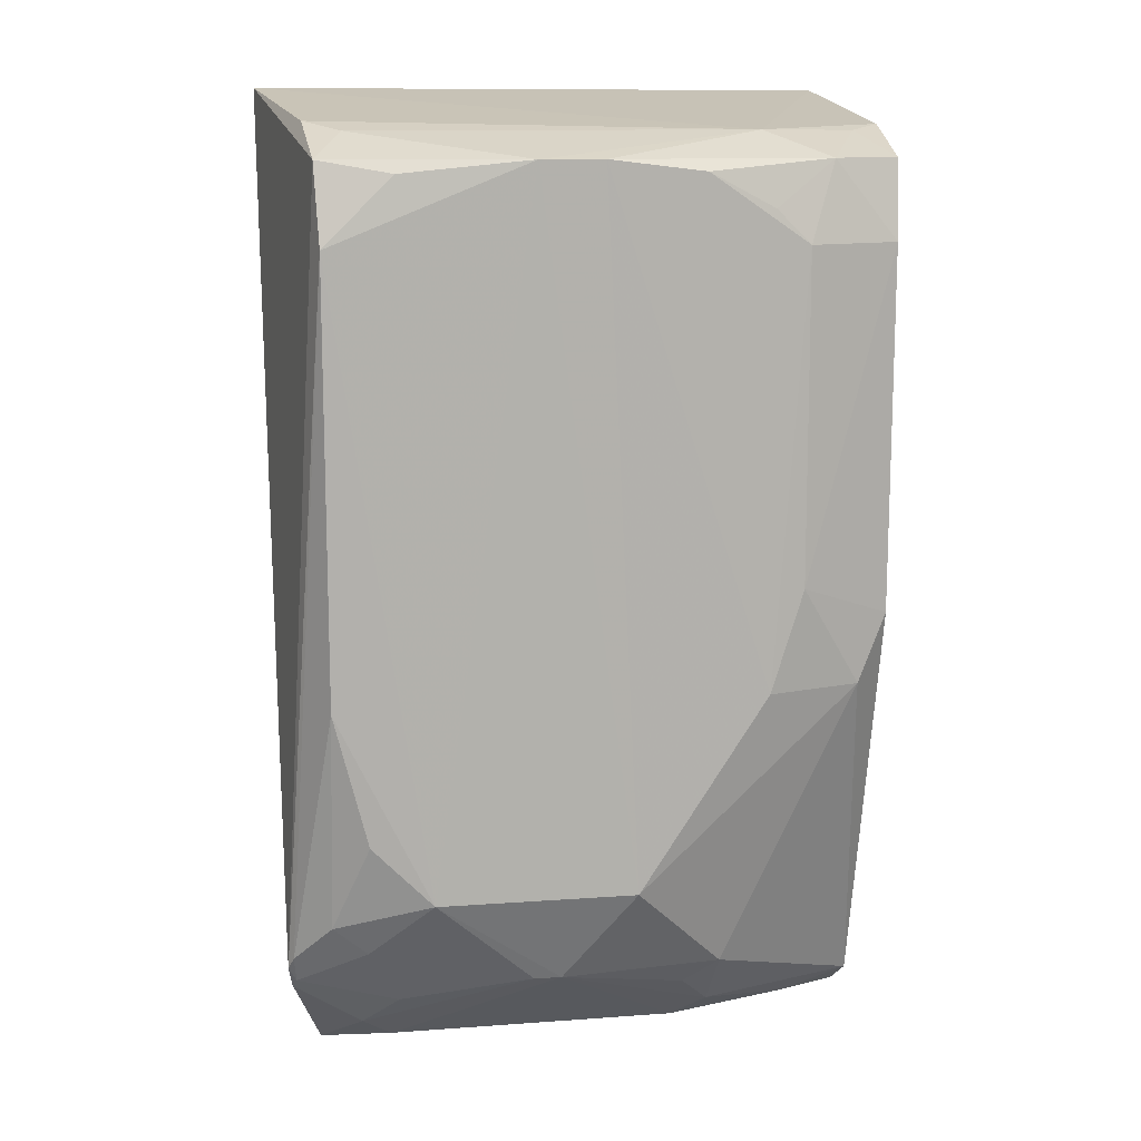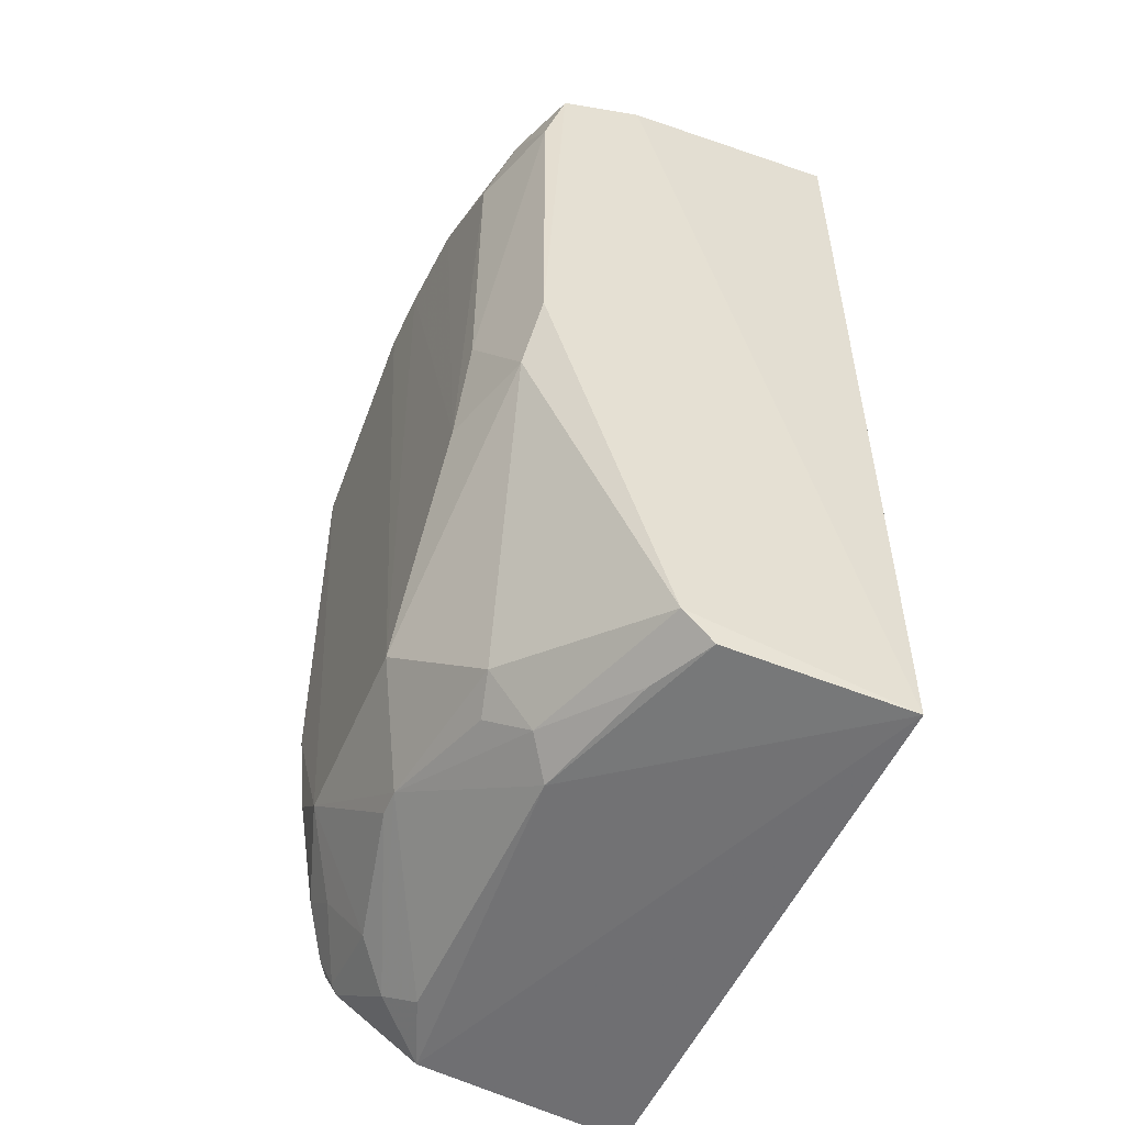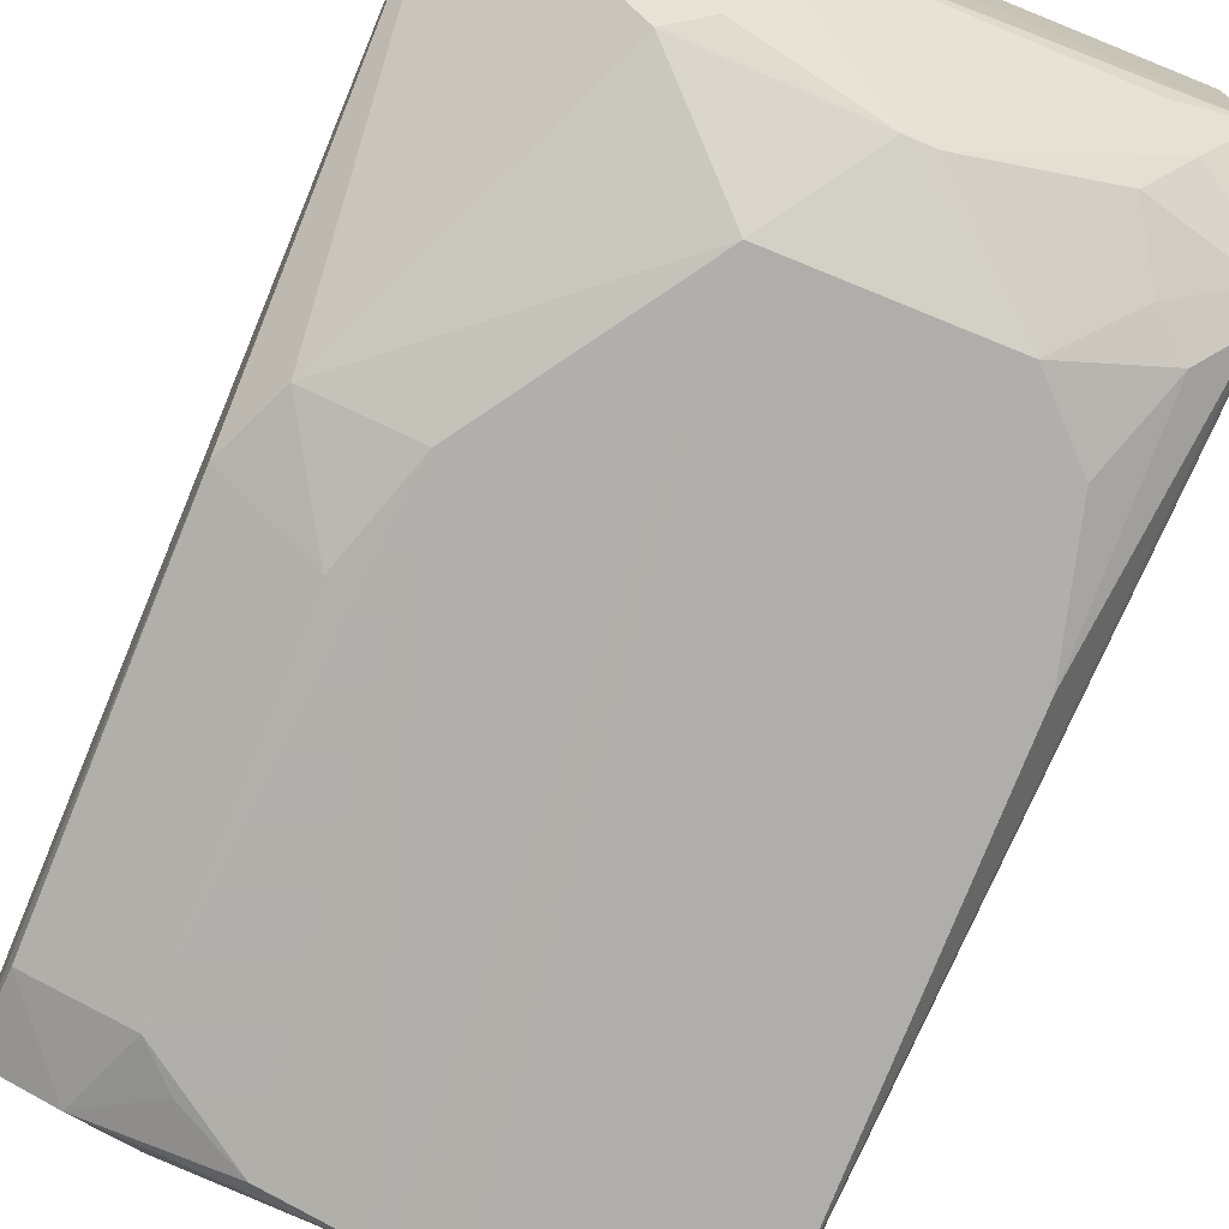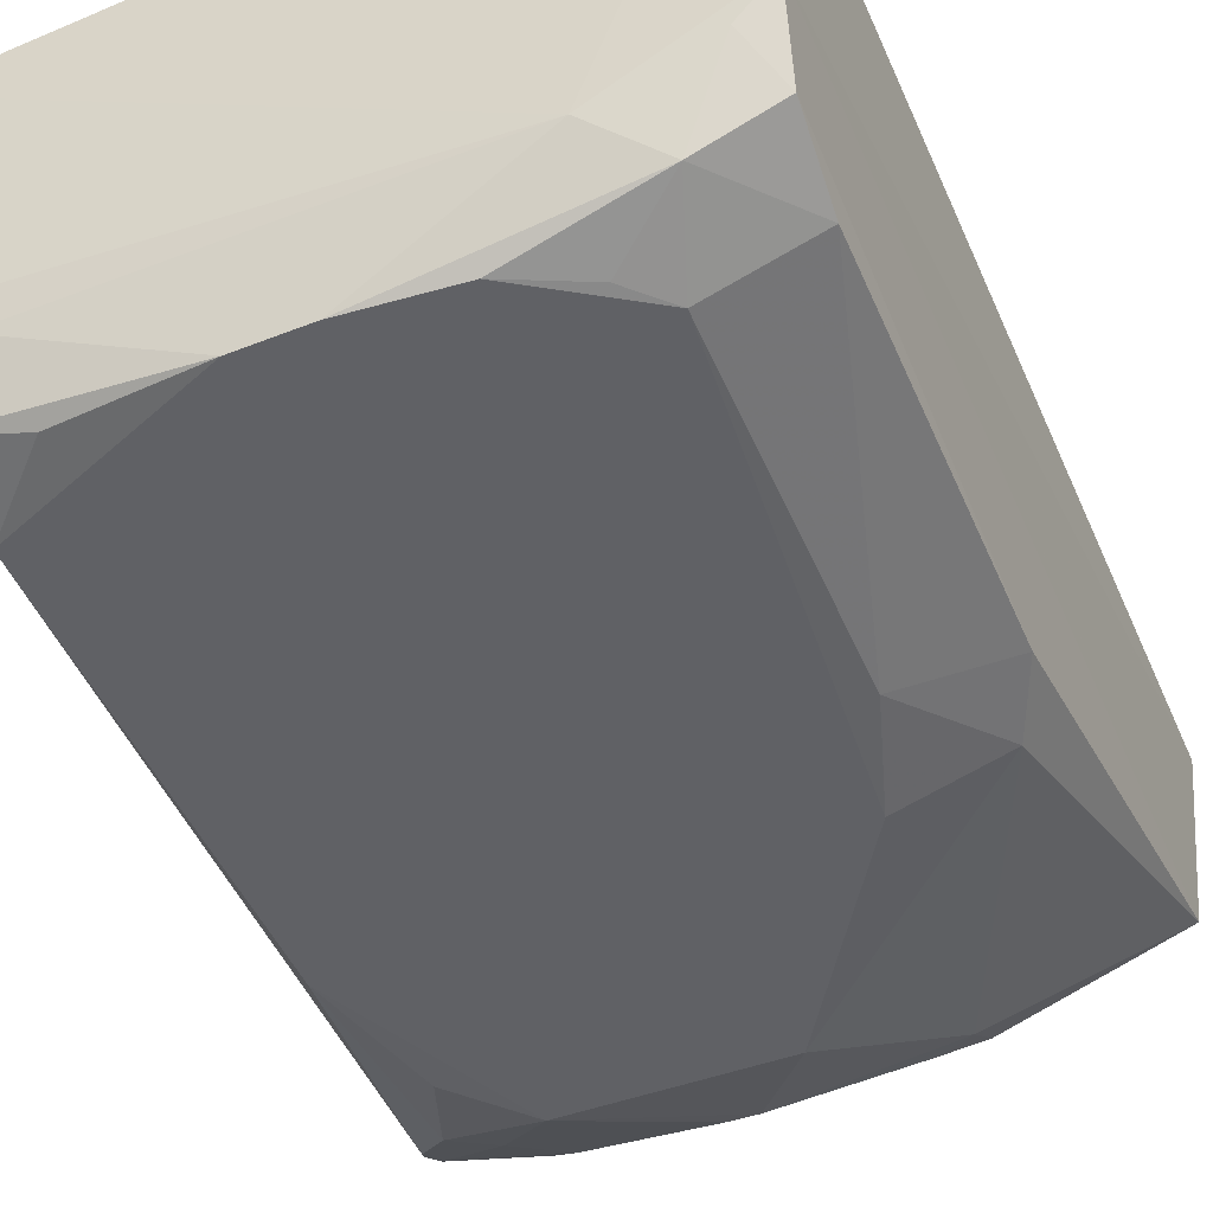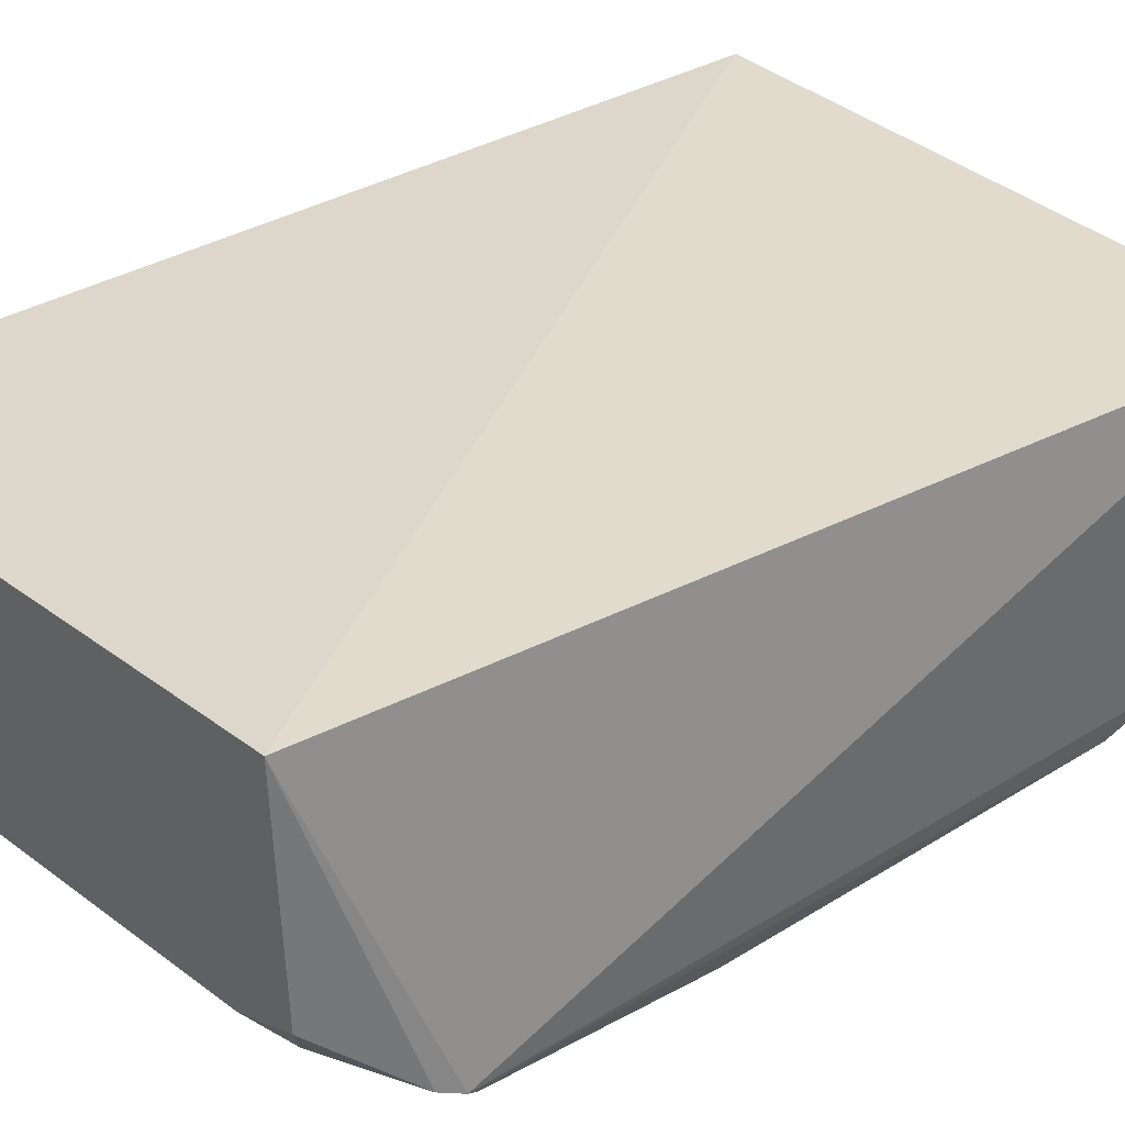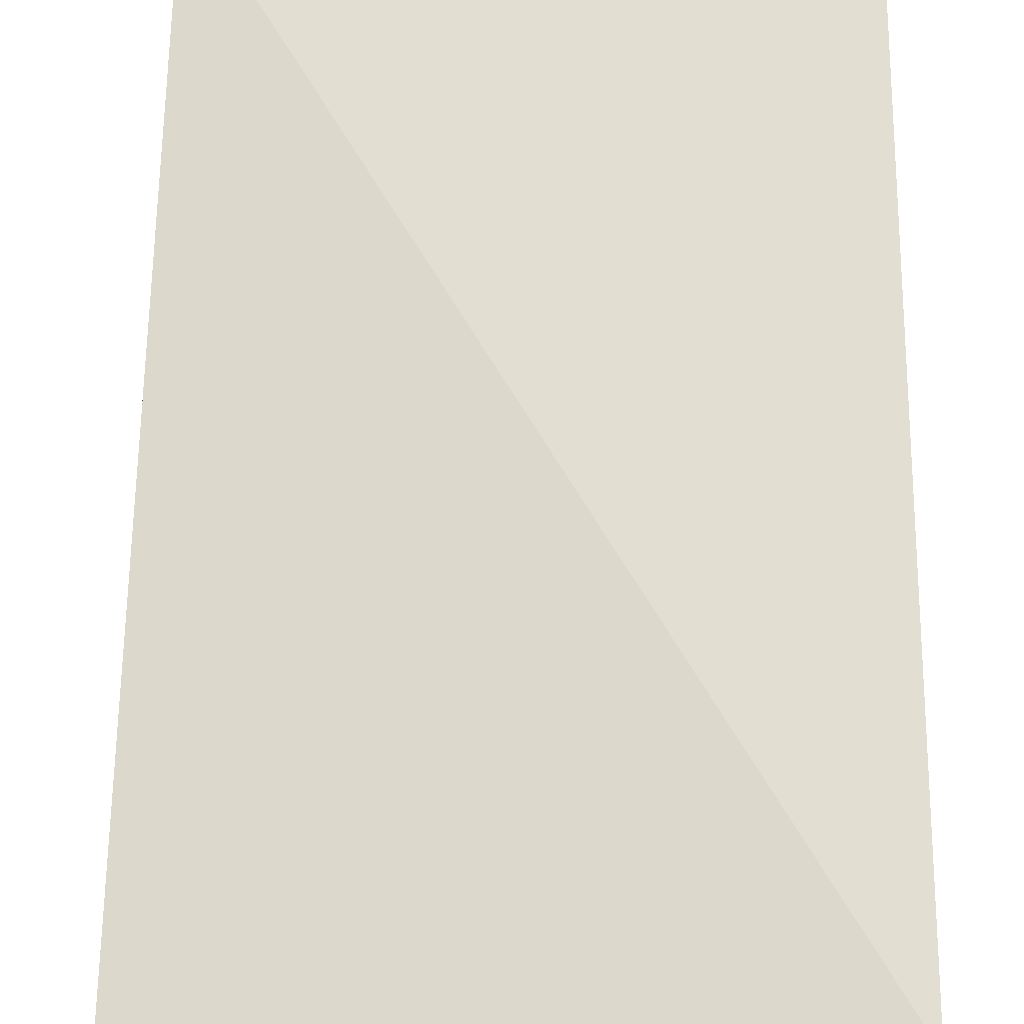
<metadata>
{"format":"obj","ext":"obj","renderer":"f3d","projection":"perspective","resolution":1024,"background":"white","views":[{"elev":11.2,"azim":-11.2,"up":"+Z"},{"elev":-53.5,"azim":66.0,"up":"+Z"},{"elev":-78.0,"azim":157.9,"up":"+Y"},{"elev":-48.9,"azim":23.0,"up":"+Y"},{"elev":30.7,"azim":-132.7,"up":"+Y"},{"elev":68.2,"azim":0.0,"up":"+Y"}]}
</metadata>
<code>
v 0.2158 -0.3723 0.05803
v 0.2603 -0.3035 -0.2883
v 0.2636 -0.2075 0.1231
v -0.004773 -0.2303 0.1233
v -0.004336 -0.3469 -0.2488
v 0.007635 -0.2093 -0.3083
v 0.2025 -0.3401 0.1051
v 0.2605 -0.3487 0.09359
v 0.1428 -0.3759 -0.2197
v 0.009764 -0.3647 0.09351
v 0.265 -0.2093 -0.3075
v -0.006557 -0.3431 -0.2544
v 0.2576 -0.3575 -0.1033
v 0.2634 -0.3105 0.1074
v 0.008694 -0.3248 0.1087
v 0.1279 -0.3752 0.09351
v 0.01178 -0.373 -0.1336
v 0.01006 -0.3049 -0.3025
v 0.09991 -0.3573 -0.2618
v 0.2582 -0.3583 0.0582
v 0.2441 -0.3615 -0.1338
v 0.2478 -0.3247 0.1048
v 0.2291 -0.3608 0.09351
v 0.02389 -0.3397 0.1048
v 0.2006 -0.3743 -0.1337
v 0.05432 -0.3743 -0.2197
v 0.01107 -0.3739 0.058
v 0.1712 -0.3177 -0.2994
v -0.004442 -0.338 -0.2647
v 0.2155 -0.3731 -0.08815
v 0.1865 -0.3483 -0.2628
v 0.1709 -0.3738 0.08841
v 0.09947 -0.3757 0.09351
v 0.02709 -0.3723 -0.1927
v 0.1122 -0.3577 -0.2619
v 0.2583 -0.2889 -0.2993
v 0.04103 -0.3173 -0.2988
v -0.002937 -0.3411 -0.261
v 0.1855 -0.3289 -0.2882
v 0.2006 -0.3719 0.07307
v 0.04169 -0.3724 0.08791
v 0.01154 -0.359 -0.2321
v 0.02687 -0.3281 -0.2876
v 0.042 -0.3433 -0.2725
v 0.2295 -0.3023 -0.2982
v 0.1703 -0.3441 -0.2731
v 0.02741 -0.3559 -0.2457
f 6 4 3
f 7 3 4
f 11 6 3
f 12 4 6
f 12 10 4
f 13 2 8
f 14 3 7
f 14 11 3
f 14 8 2
f 14 2 11
f 15 7 4
f 15 4 10
f 18 6 11
f 20 13 8
f 21 2 13
f 22 14 7
f 22 8 14
f 23 7 16
f 23 22 7
f 23 8 22
f 23 20 8
f 23 1 20
f 24 15 10
f 24 7 15
f 25 16 9
f 25 9 21
f 27 10 12
f 27 12 5
f 27 5 17
f 27 17 26
f 28 18 11
f 29 12 6
f 29 6 18
f 30 20 1
f 30 13 20
f 30 21 13
f 30 25 21
f 30 1 25
f 31 21 9
f 31 2 21
f 32 23 16
f 32 25 1
f 32 16 25
f 33 24 10
f 33 16 7
f 33 7 24
f 33 9 16
f 33 27 26
f 33 26 9
f 34 26 17
f 35 26 19
f 35 9 26
f 35 31 9
f 36 28 11
f 36 11 2
f 37 18 28
f 37 28 35
f 38 5 12
f 38 12 29
f 39 2 31
f 39 35 28
f 40 32 1
f 40 1 23
f 40 23 32
f 41 33 10
f 41 10 27
f 41 27 33
f 42 34 17
f 42 17 5
f 42 26 34
f 43 29 18
f 43 18 37
f 43 37 35
f 43 35 19
f 44 19 26
f 44 43 19
f 44 38 29
f 44 29 43
f 45 36 2
f 45 2 39
f 45 39 28
f 45 28 36
f 46 39 31
f 46 31 35
f 46 35 39
f 47 26 42
f 47 44 26
f 47 38 44
f 47 42 5
f 47 5 38

</code>
